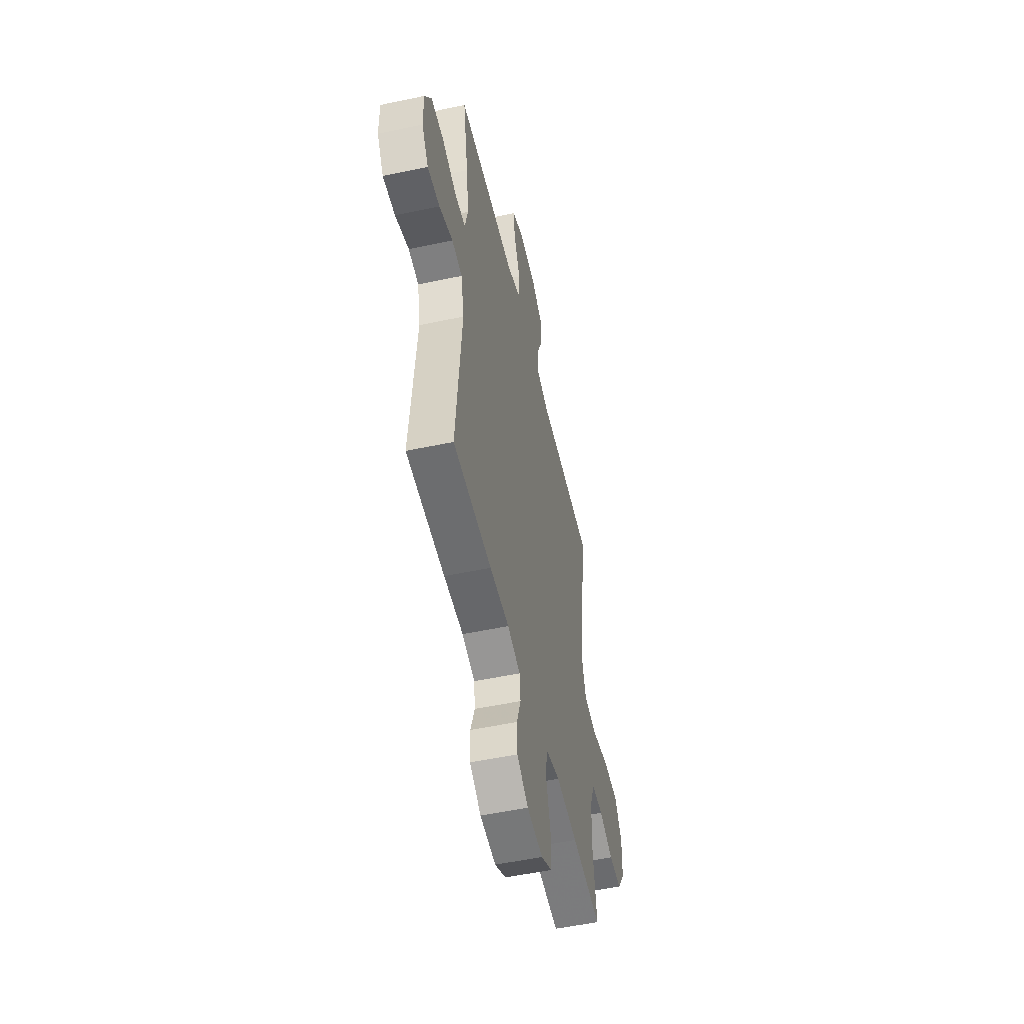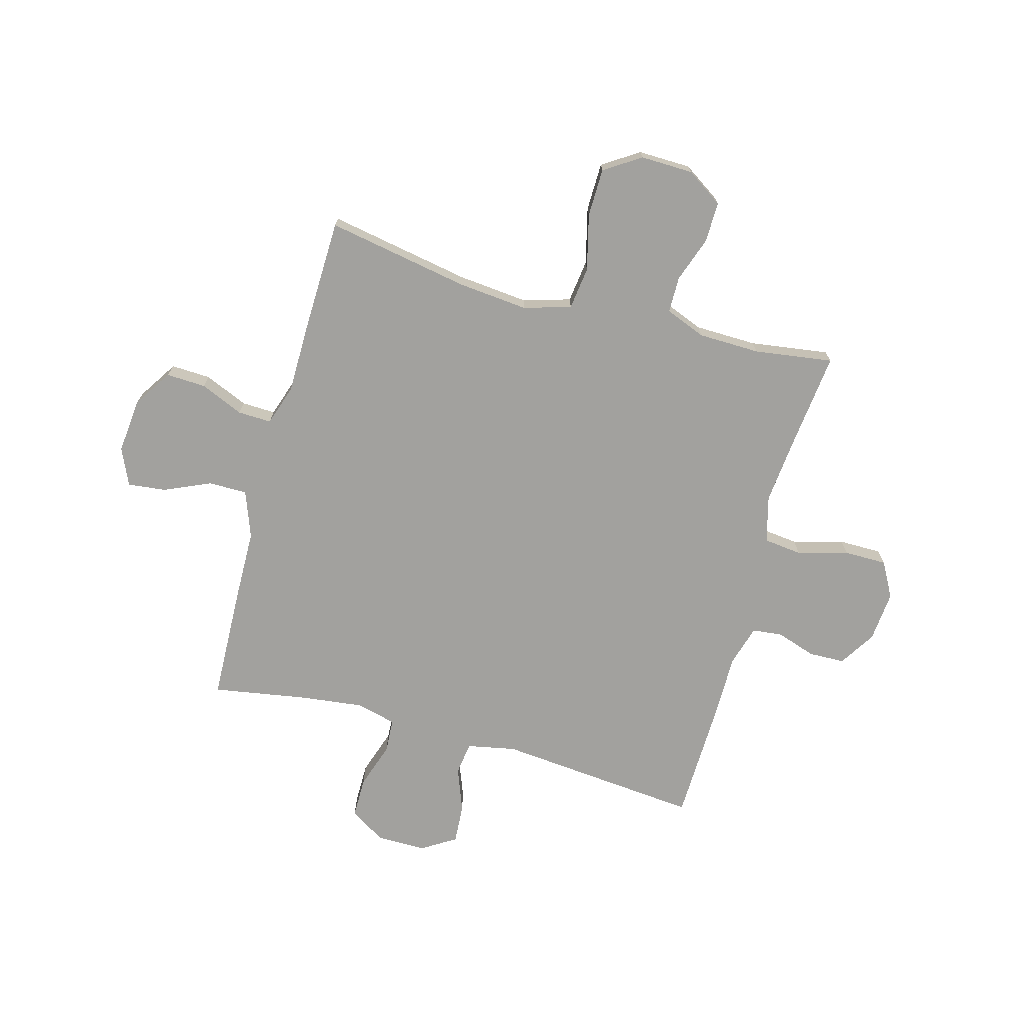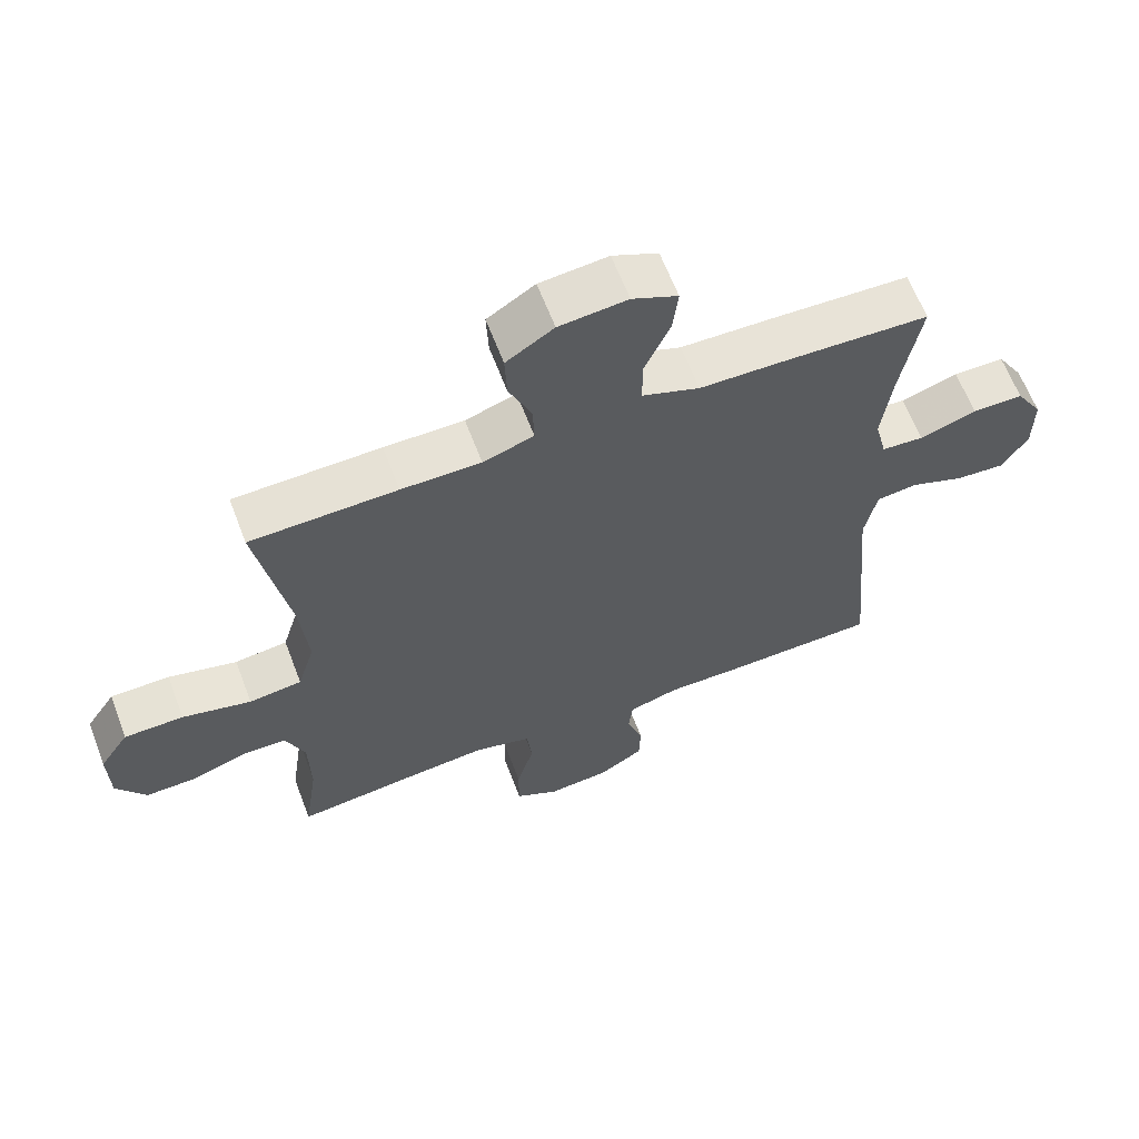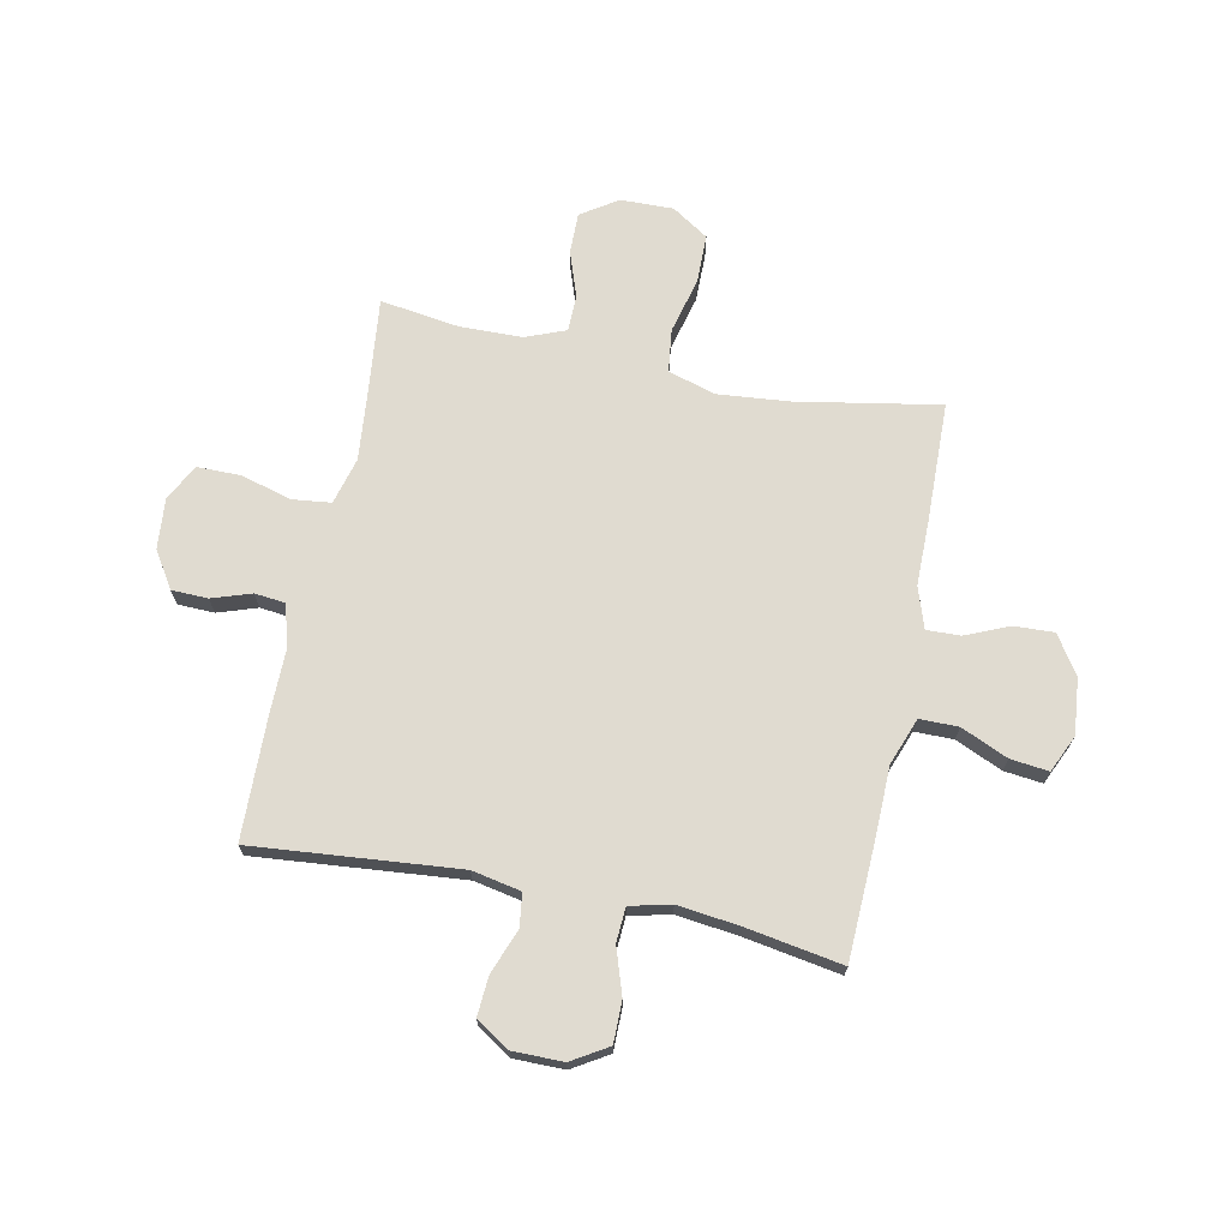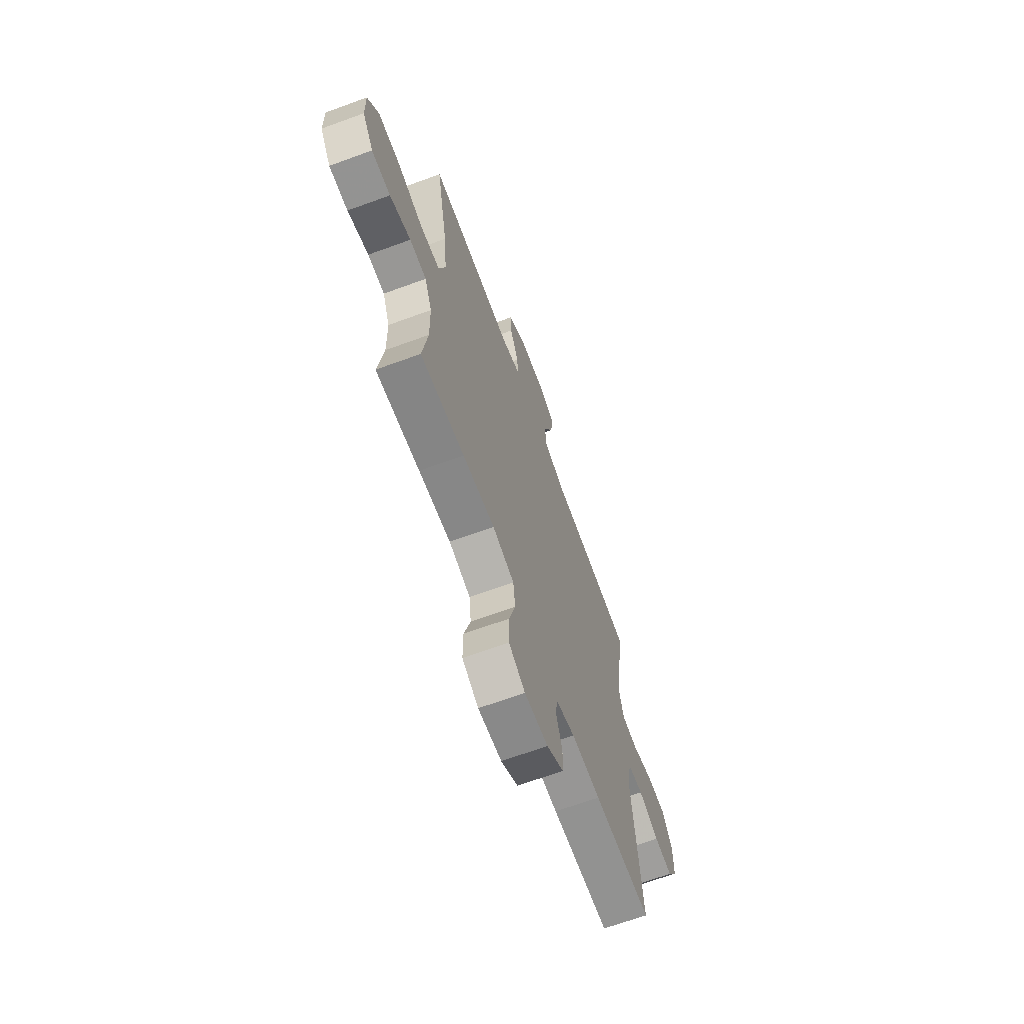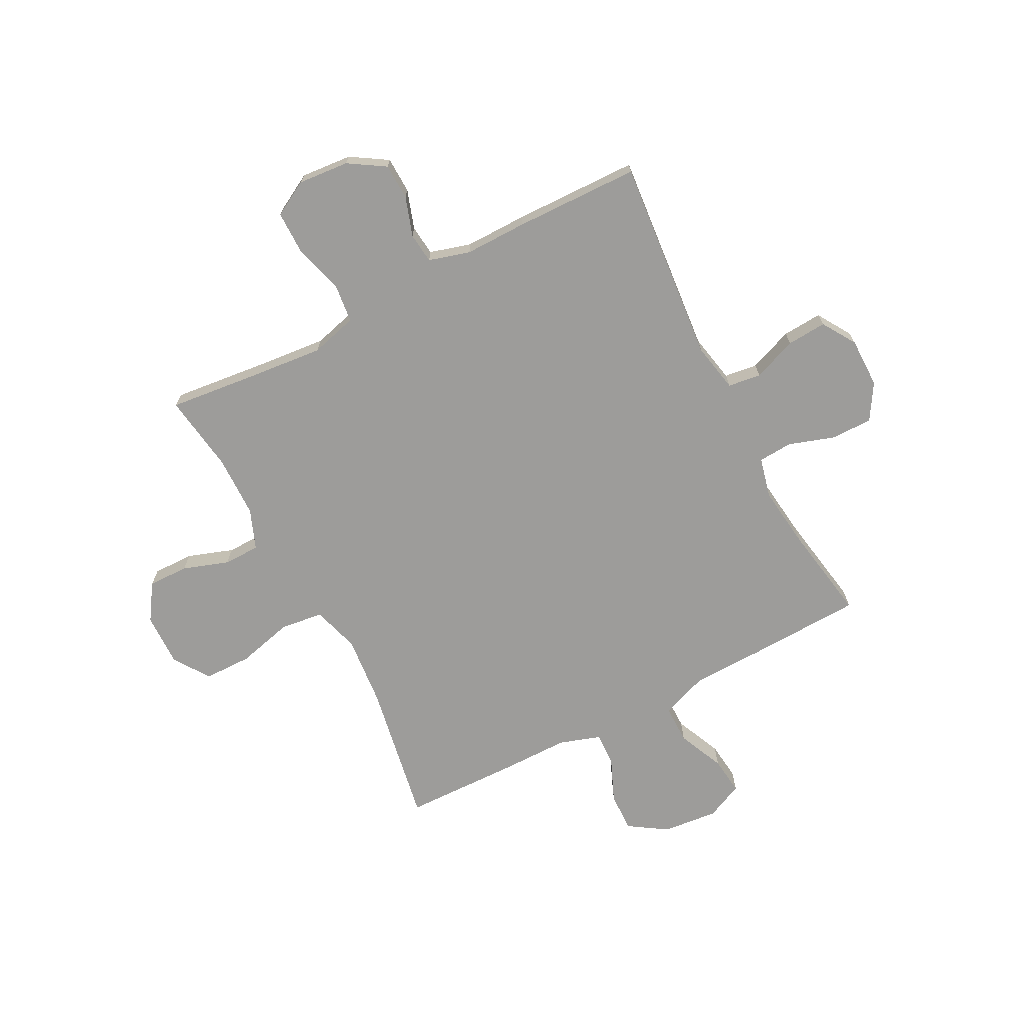
<metadata>
{"format":"obj","ext":"obj","renderer":"f3d","projection":"perspective","resolution":1024,"background":"white","views":[{"elev":-52.7,"azim":-77.1,"up":"+Z"},{"elev":-72.1,"azim":74.5,"up":"+Y"},{"elev":63.4,"azim":159.2,"up":"+Z"},{"elev":70.0,"azim":-78.5,"up":"+Y"},{"elev":-67.4,"azim":110.1,"up":"+Z"},{"elev":-70.2,"azim":-152.5,"up":"+Y"}]}
</metadata>
<code>
v -0.5 0.07 -0.5
v -0.466 0.07 -0.123
v -0.484 0.07 -0.033
v -0.545 0.07 -0.025
v -0.626 0.07 -0.056
v -0.699 0.07 -0.061
v -0.738 0.07 0.001
v -0.738 0.07 0.093
v -0.698 0.07 0.159
v -0.622 0.07 0.159
v -0.537 0.07 0.131
v -0.474 0.07 0.135
v -0.456 0.07 0.21
v -0.47 0.07 0.324
v -0.5 0.07 0.5
v -0.29 0.07 0.508
v -0.156 0.07 0.511
v -0.07 0.07 0.543
v -0.07 0.07 0.614
v -0.108 0.07 0.7
v -0.116 0.07 0.77
v -0.048 0.07 0.801
v 0.054 0.07 0.791
v 0.125 0.07 0.745
v 0.122 0.07 0.672
v 0.088 0.07 0.592
v 0.086 0.07 0.53
v 0.162 0.07 0.505
v 0.281 0.07 0.505
v 0.5 0.07 0.5
v 0.453 0.07 0.237
v 0.441 0.07 0.107
v 0.467 0.07 0.02
v 0.546 0.07 0.01
v 0.649 0.07 0.036
v 0.738 0.07 0.035
v 0.782 0.07 -0.032
v 0.78 0.07 -0.129
v 0.736 0.07 -0.196
v 0.661 0.07 -0.195
v 0.577 0.07 -0.166
v 0.51 0.07 -0.167
v 0.481 0.07 -0.241
v 0.479 0.07 -0.355
v 0.5 0.07 -0.5
v 0.325 0.07 -0.481
v 0.198 0.07 -0.469
v 0.112 0.07 -0.492
v 0.104 0.07 -0.563
v 0.13 0.07 -0.656
v 0.13 0.07 -0.735
v 0.065 0.07 -0.771
v -0.029 0.07 -0.763
v -0.096 0.07 -0.721
v -0.098 0.07 -0.654
v -0.074 0.07 -0.582
v -0.08 0.07 -0.526
v -0.156 0.07 -0.504
v -0.271 0.07 -0.505
v -0.5 0 -0.5
v -0.466 0 -0.123
v -0.484 0 -0.033
v -0.545 0 -0.025
v -0.626 0 -0.056
v -0.699 0 -0.061
v -0.738 0 0.001
v -0.738 0 0.093
v -0.698 0 0.159
v -0.622 0 0.159
v -0.537 0 0.131
v -0.474 0 0.135
v -0.456 0 0.21
v -0.47 0 0.324
v -0.5 0 0.5
v -0.29 0 0.508
v -0.156 0 0.511
v -0.07 0 0.543
v -0.07 0 0.614
v -0.108 0 0.7
v -0.116 0 0.77
v -0.048 0 0.801
v 0.054 0 0.791
v 0.125 0 0.745
v 0.122 0 0.672
v 0.088 0 0.592
v 0.086 0 0.53
v 0.162 0 0.505
v 0.281 0 0.505
v 0.5 0 0.5
v 0.453 0 0.237
v 0.441 0 0.107
v 0.467 0 0.02
v 0.546 0 0.01
v 0.649 0 0.036
v 0.738 0 0.035
v 0.782 0 -0.032
v 0.78 0 -0.129
v 0.736 0 -0.196
v 0.661 0 -0.195
v 0.577 0 -0.166
v 0.51 0 -0.167
v 0.481 0 -0.241
v 0.479 0 -0.355
v 0.5 0 -0.5
v 0.325 0 -0.481
v 0.198 0 -0.469
v 0.112 0 -0.492
v 0.104 0 -0.563
v 0.13 0 -0.656
v 0.13 0 -0.735
v 0.065 0 -0.771
v -0.029 0 -0.763
v -0.096 0 -0.721
v -0.098 0 -0.654
v -0.074 0 -0.582
v -0.08 0 -0.526
v -0.156 0 -0.504
v -0.271 0 -0.505
f 58 59 1 2
f 57 58 2 3
f 54 55 56
f 53 54 56
f 52 53 56
f 51 52 56
f 50 51 56
f 49 50 56
f 48 49 56 57
f 47 48 57 3
f 44 45 46
f 46 47 3
f 44 46 3
f 43 44 3
f 39 40 41
f 38 39 41
f 37 38 41
f 36 37 41
f 35 36 41
f 34 35 41
f 33 34 41 42
f 42 43 3
f 33 42 3
f 32 33 3
f 28 29 30 31
f 32 3 4
f 31 32 4
f 28 31 4
f 27 28 4
f 24 25 26
f 23 24 26
f 22 23 26
f 21 22 26
f 20 21 26
f 19 20 26
f 18 19 26 27
f 14 15 16 17
f 17 18 27
f 14 17 27
f 13 14 27
f 9 10 11
f 8 9 11
f 7 8 11
f 6 7 11
f 5 6 11
f 4 5 11
f 4 11 12
f 27 4 12
f 12 13 27
f 61 60 118 117
f 62 61 117 116
f 115 114 113
f 115 113 112
f 115 112 111
f 115 111 110
f 115 110 109
f 115 109 108
f 116 115 108 107
f 62 116 107 106
f 105 104 103
f 62 106 105
f 62 105 103
f 62 103 102
f 100 99 98
f 100 98 97
f 100 97 96
f 100 96 95
f 100 95 94
f 100 94 93
f 101 100 93 92
f 62 102 101
f 62 101 92
f 62 92 91
f 90 89 88 87
f 63 62 91
f 63 91 90
f 63 90 87
f 63 87 86
f 85 84 83
f 85 83 82
f 85 82 81
f 85 81 80
f 85 80 79
f 85 79 78
f 86 85 78 77
f 76 75 74 73
f 86 77 76
f 86 76 73
f 86 73 72
f 70 69 68
f 70 68 67
f 70 67 66
f 70 66 65
f 70 65 64
f 70 64 63
f 71 70 63
f 71 63 86
f 86 72 71
f 1 60 61 2
f 2 61 62 3
f 3 62 63 4
f 4 63 64 5
f 5 64 65 6
f 6 65 66 7
f 7 66 67 8
f 8 67 68 9
f 9 68 69 10
f 10 69 70 11
f 11 70 71 12
f 12 71 72 13
f 13 72 73 14
f 14 73 74 15
f 15 74 75 16
f 16 75 76 17
f 17 76 77 18
f 18 77 78 19
f 19 78 79 20
f 20 79 80 21
f 21 80 81 22
f 22 81 82 23
f 23 82 83 24
f 24 83 84 25
f 25 84 85 26
f 26 85 86 27
f 27 86 87 28
f 28 87 88 29
f 29 88 89 30
f 30 89 90 31
f 31 90 91 32
f 32 91 92 33
f 33 92 93 34
f 34 93 94 35
f 35 94 95 36
f 36 95 96 37
f 37 96 97 38
f 38 97 98 39
f 39 98 99 40
f 40 99 100 41
f 41 100 101 42
f 42 101 102 43
f 43 102 103 44
f 44 103 104 45
f 45 104 105 46
f 46 105 106 47
f 47 106 107 48
f 48 107 108 49
f 49 108 109 50
f 50 109 110 51
f 51 110 111 52
f 52 111 112 53
f 53 112 113 54
f 54 113 114 55
f 55 114 115 56
f 56 115 116 57
f 57 116 117 58
f 58 117 118 59
f 59 118 60 1

</code>
